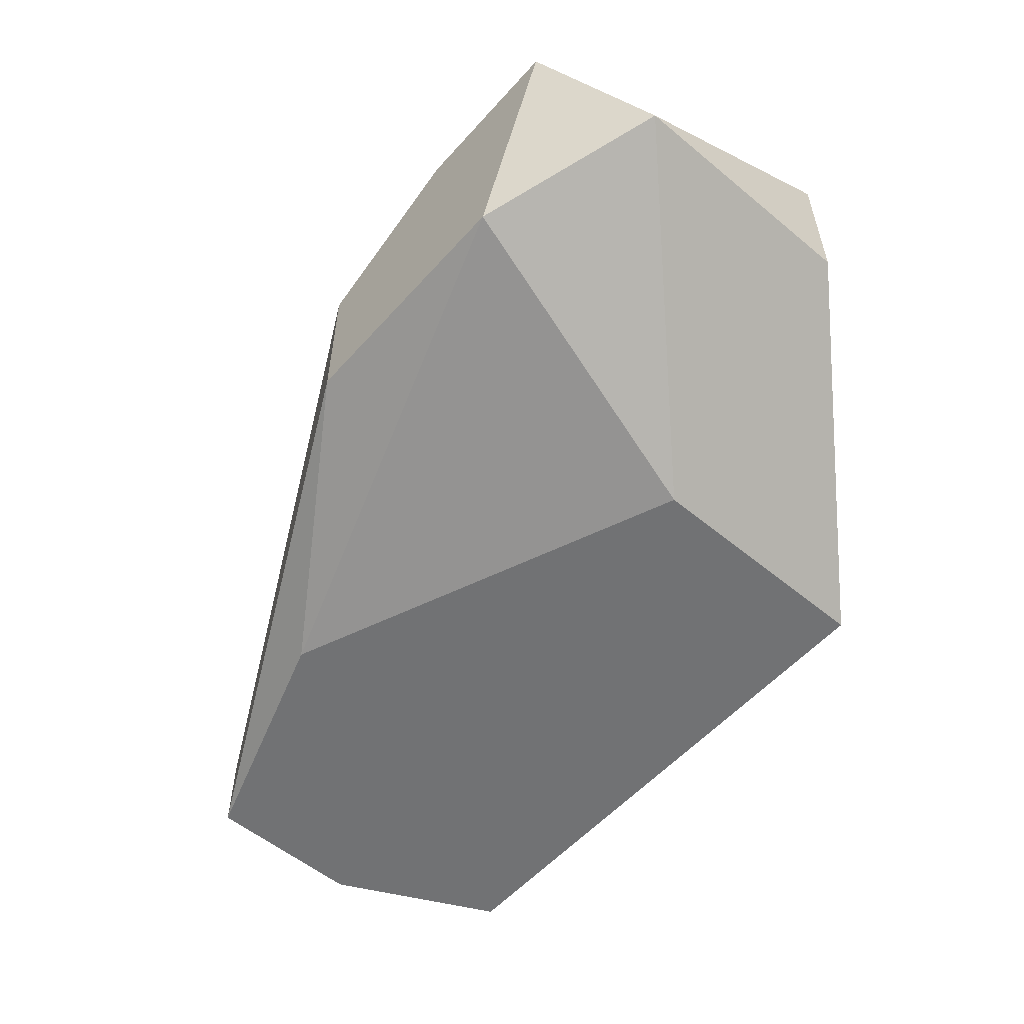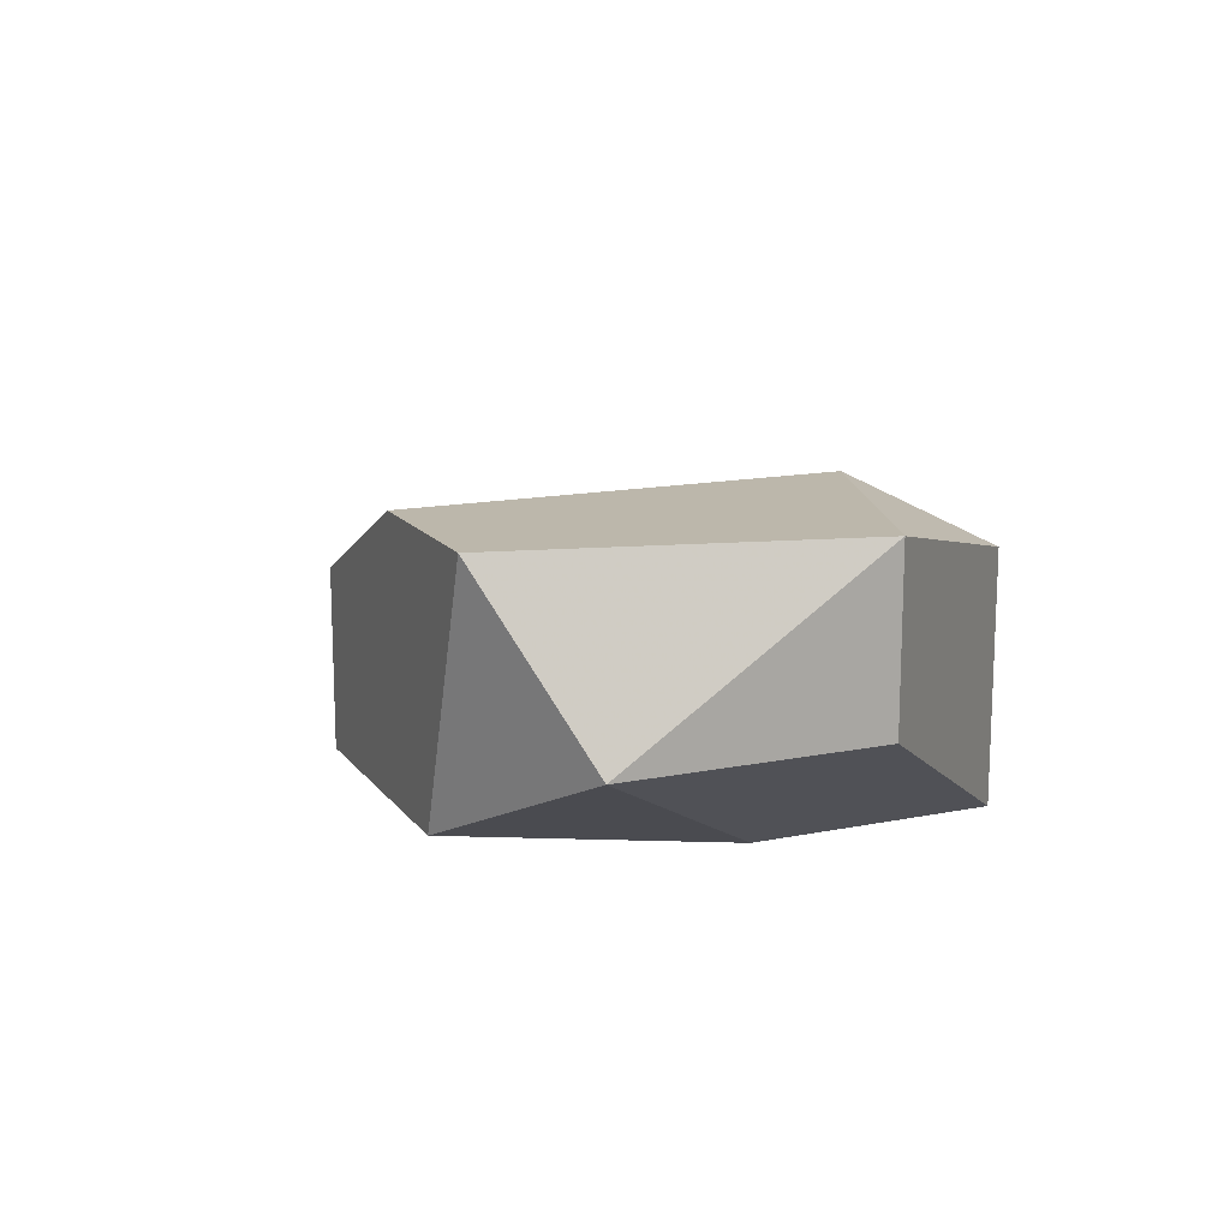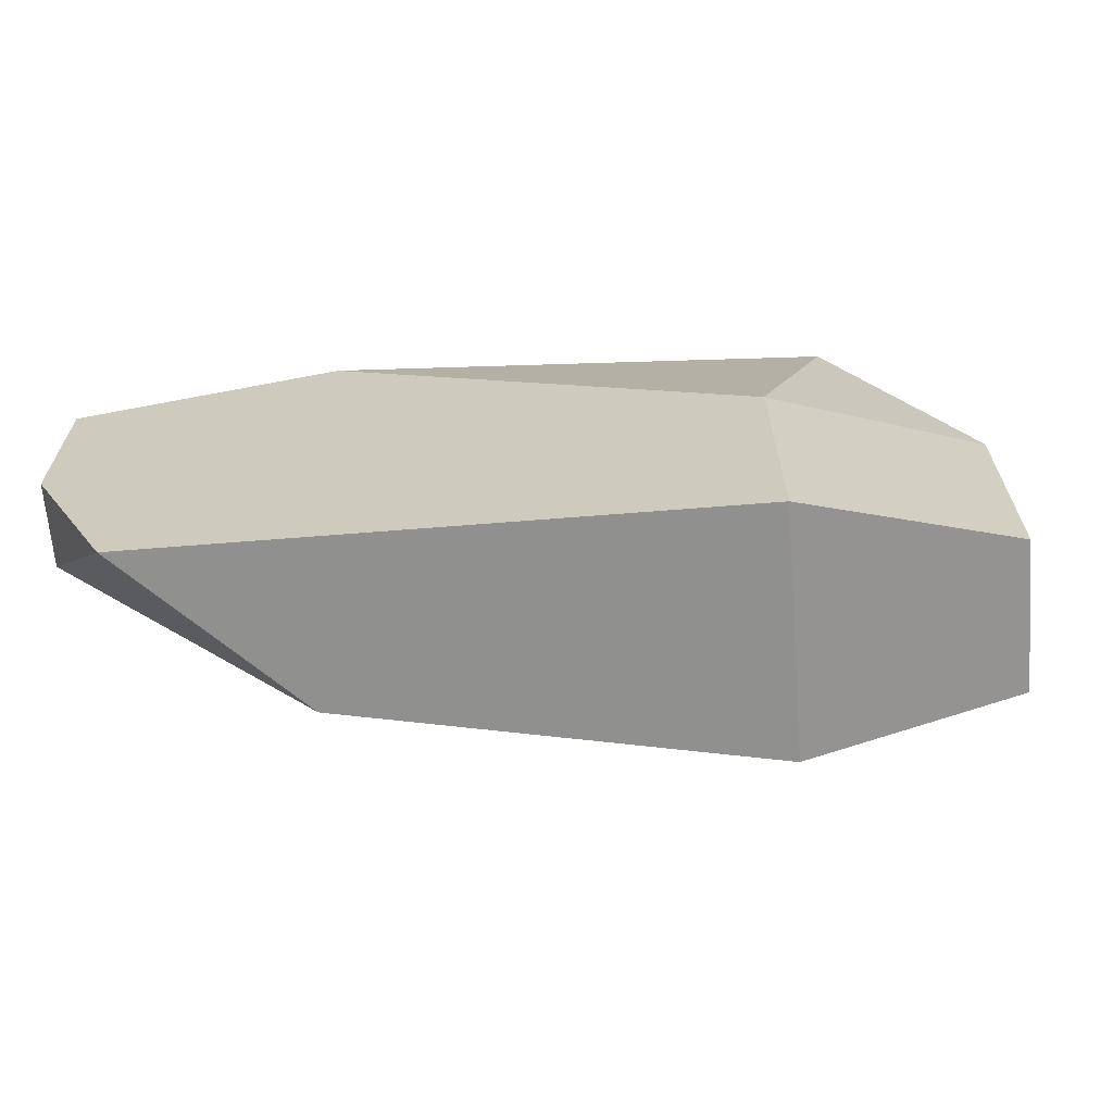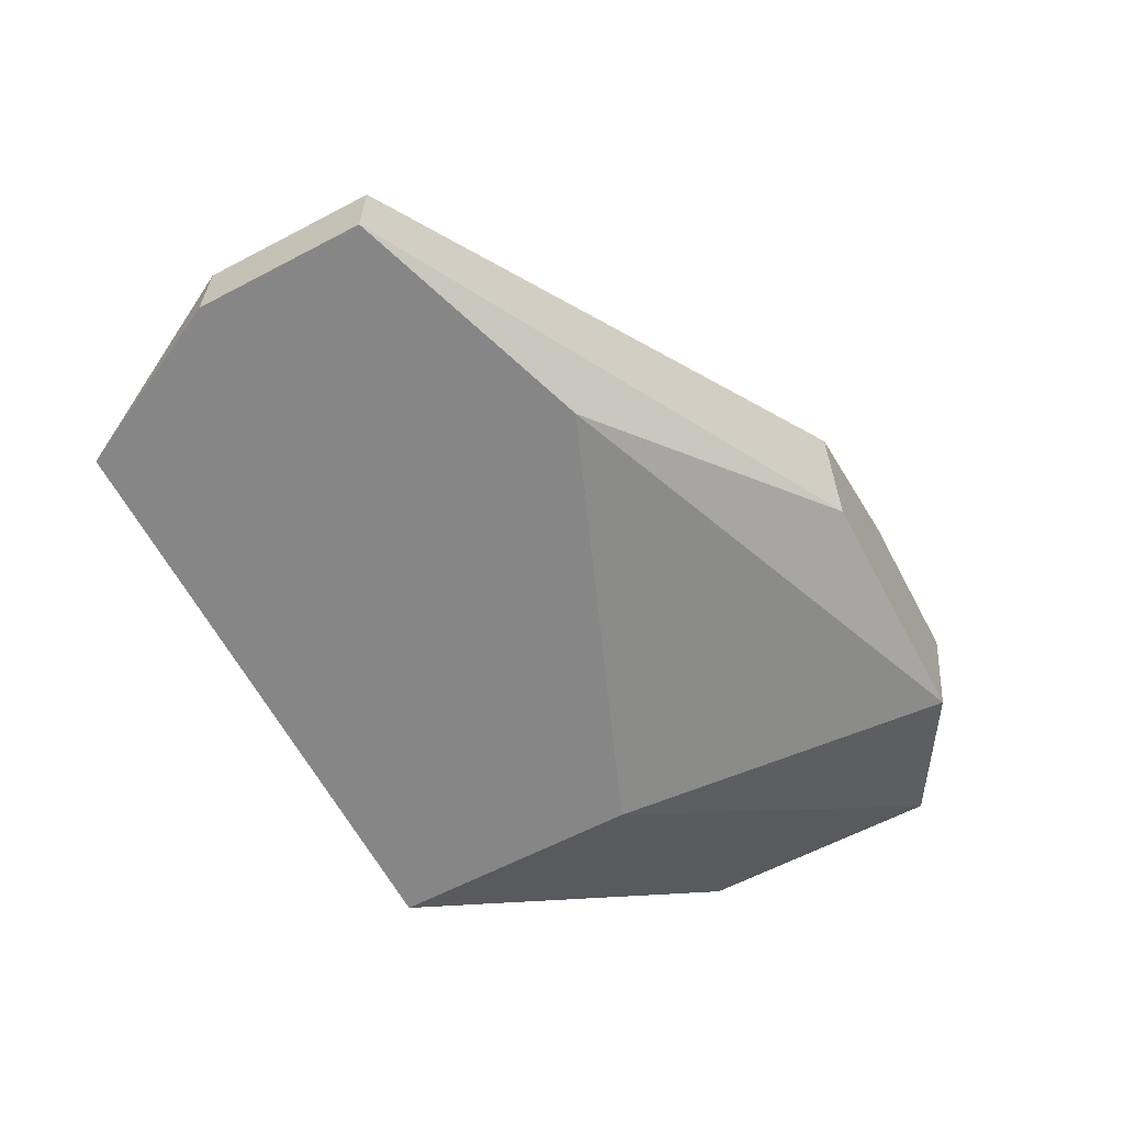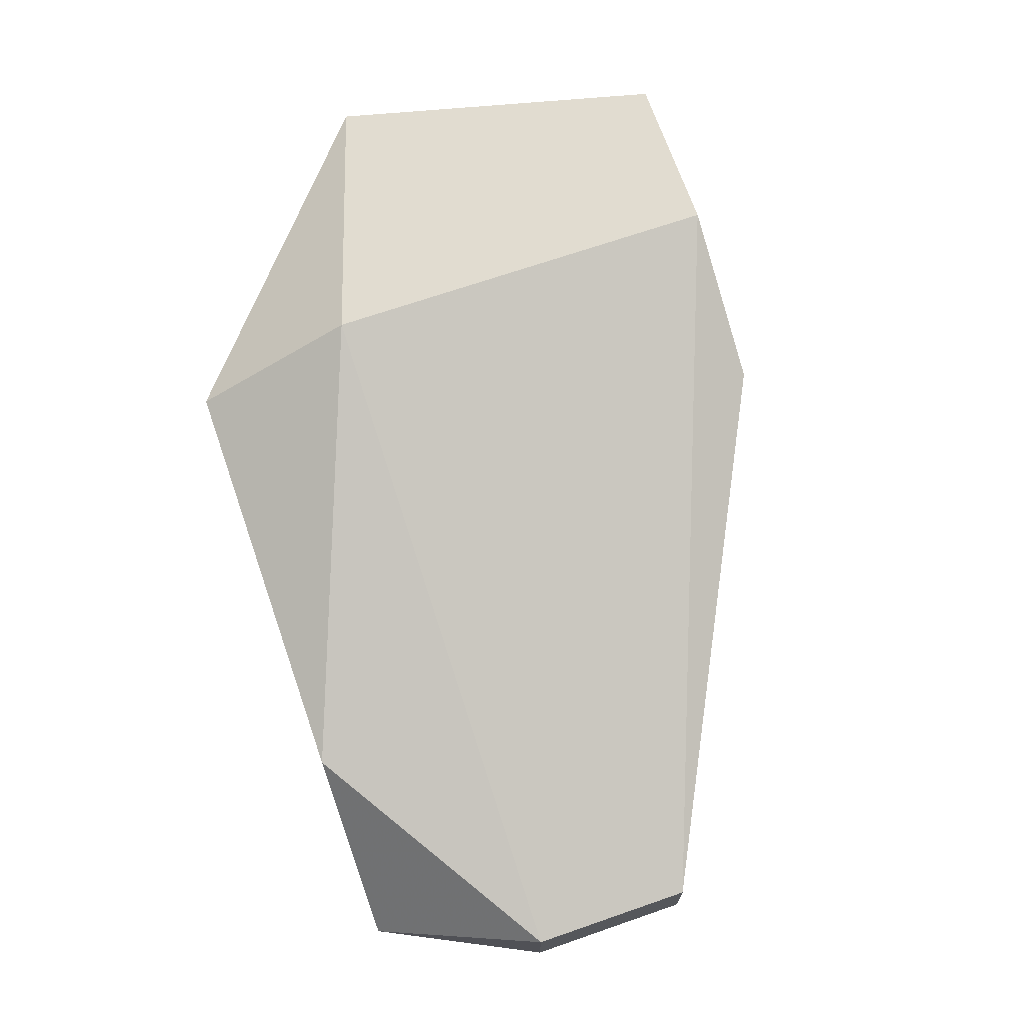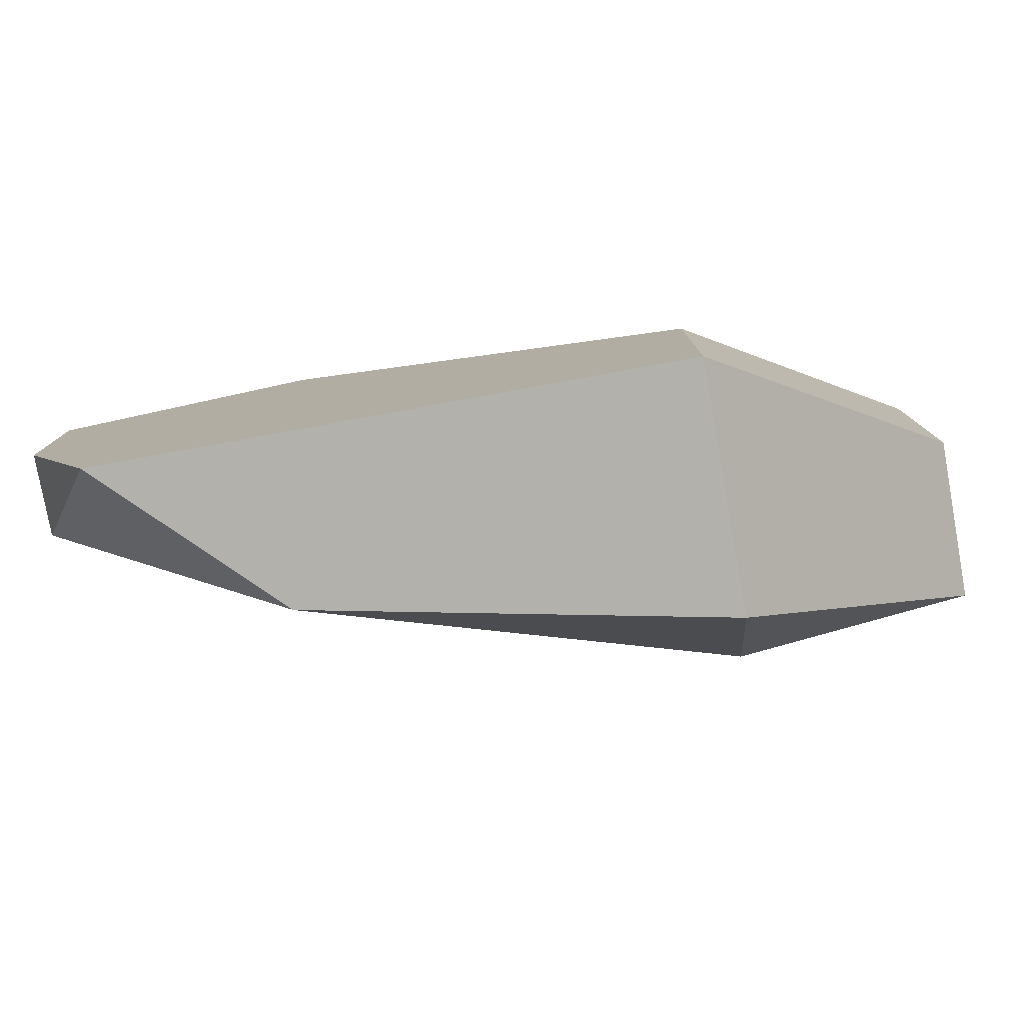
<metadata>
{"format":"obj","ext":"obj","renderer":"f3d","projection":"perspective","resolution":1024,"background":"white","views":[{"elev":-55.5,"azim":49.0,"up":"+Y"},{"elev":14.5,"azim":66.3,"up":"+Y"},{"elev":-65.6,"azim":4.6,"up":"+Z"},{"elev":-62.1,"azim":-62.0,"up":"+Y"},{"elev":69.4,"azim":-109.1,"up":"+Y"},{"elev":-79.1,"azim":10.3,"up":"+Z"}]}
</metadata>
<code>
v 0.02137 0.0477 0.02846
v 0.02137 0.04367 0.03451
v 0.02137 0.04367 0.02846
v 0.001183 0.03963 0.0224
v 0.01934 0.0477 0.03653
v 0.01531 0.0477 0.02644
v 0.01531 0.0477 0.03653
v 0.01531 0.03963 0.0224
v 0.01531 0.03963 0.02846
v 0.01531 0.04569 0.0224
v -0.000836 0.03963 0.03047
v -0.000836 0.03963 0.02644
v -0.000836 0.04165 0.03047
v -0.000836 0.04165 0.02644
v 0.005221 0.04367 0.0224
v 0.005221 0.03963 0.03249
v 0.01127 0.04165 0.03653
v 0.01127 0.04569 0.03653
v 0.01733 0.04165 0.03653
f 16 17 11
f 12 4 9
f 9 4 8
f 4 10 8
f 9 8 2
f 8 10 1
f 5 2 1
f 6 5 1
f 10 6 1
f 17 5 7
f 5 6 7
f 6 13 7
f 10 4 15
f 6 10 15
f 12 9 16
f 5 17 19
f 2 5 19
f 9 2 19
f 16 9 19
f 17 16 19
f 2 8 3
f 8 1 3
f 1 2 3
f 4 12 14
f 12 13 14
f 13 6 14
f 15 4 14
f 6 15 14
f 13 17 18
f 17 7 18
f 7 13 18
f 13 12 11
f 17 13 11
f 12 16 11

</code>
